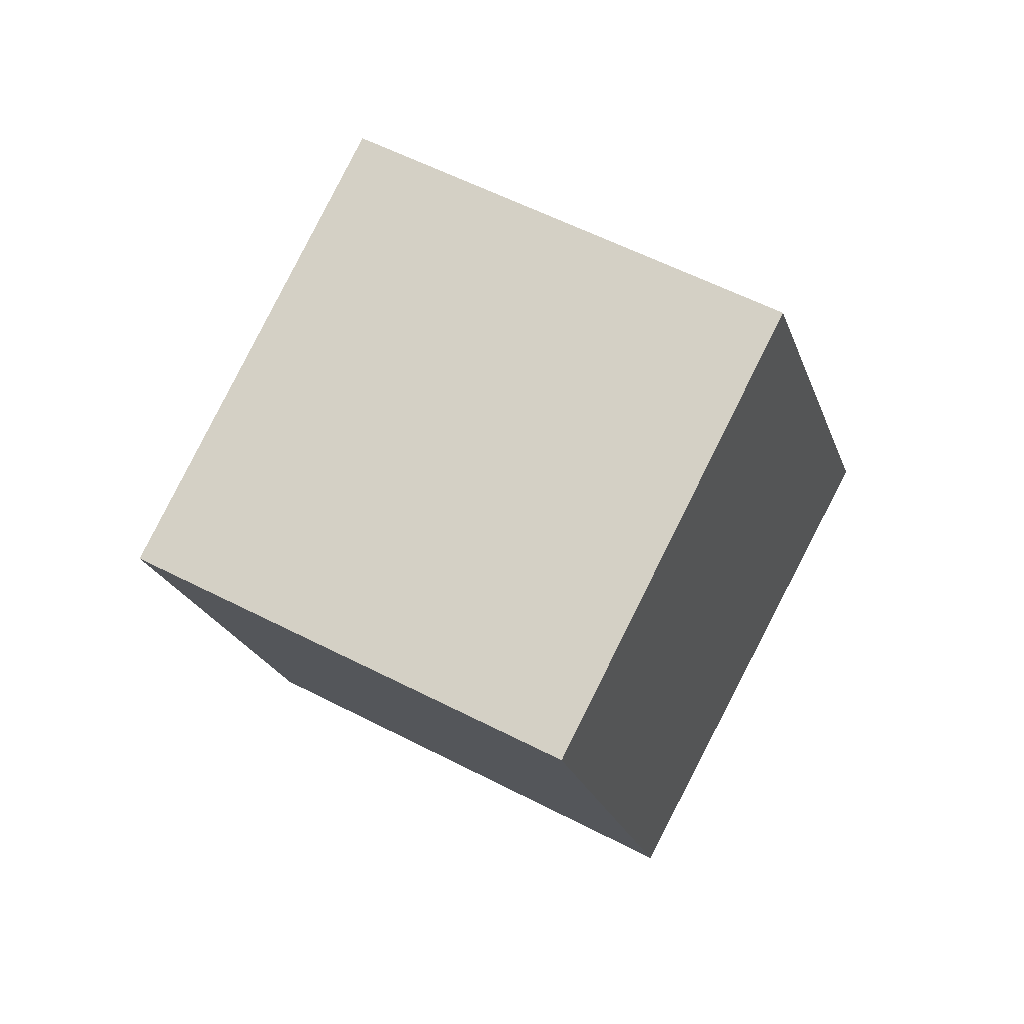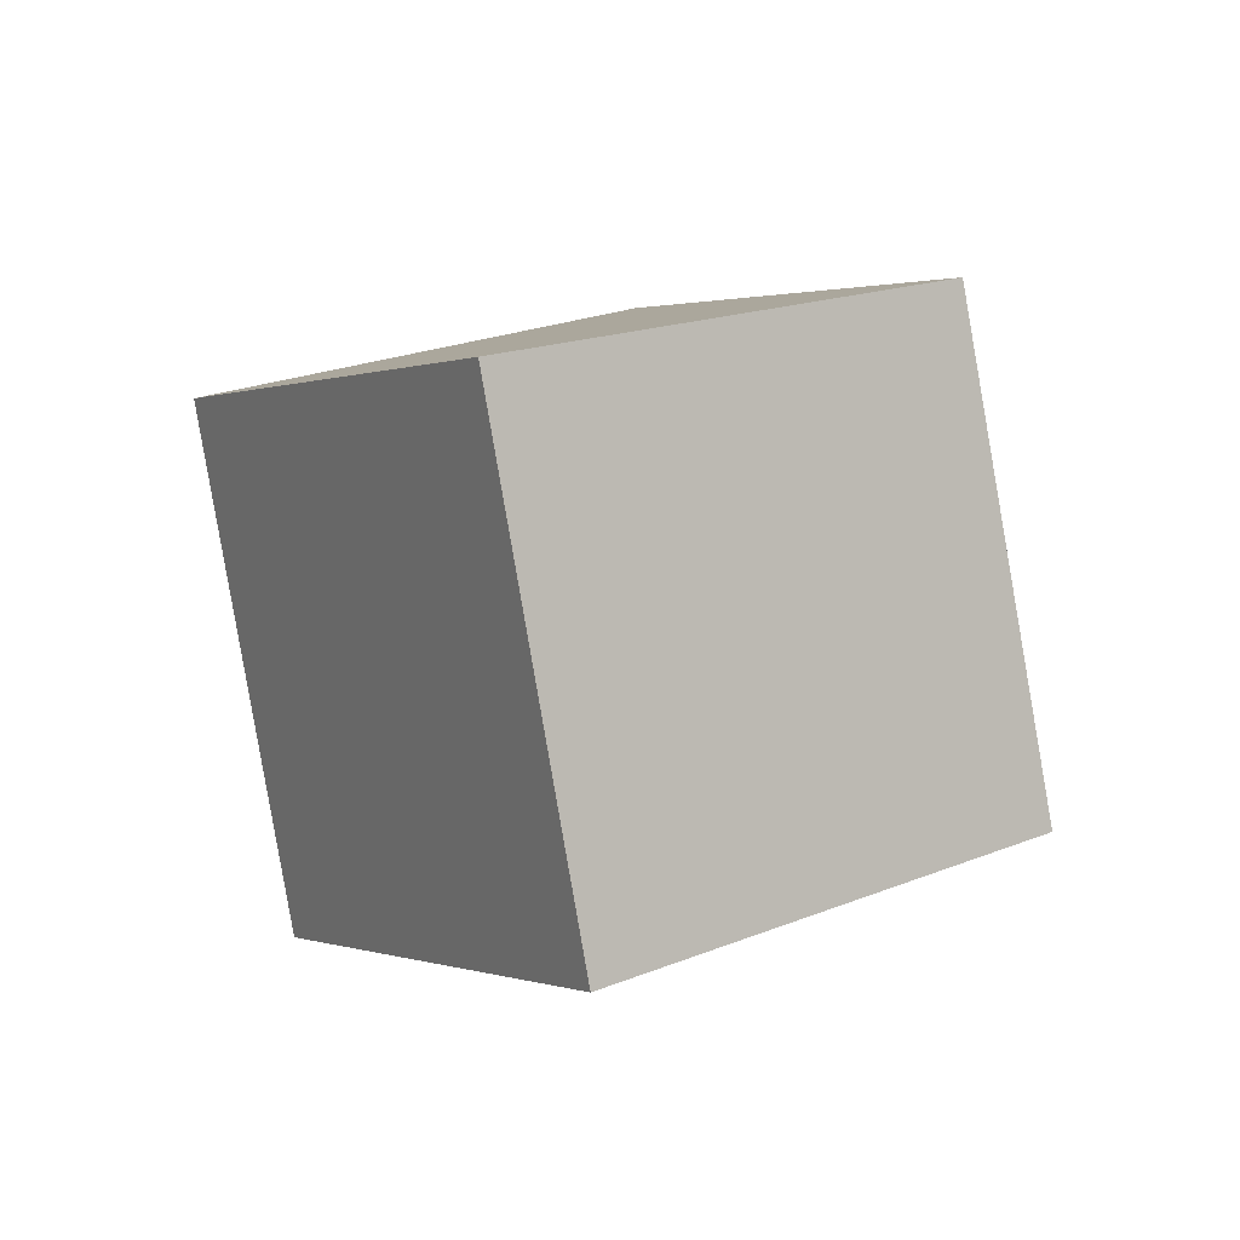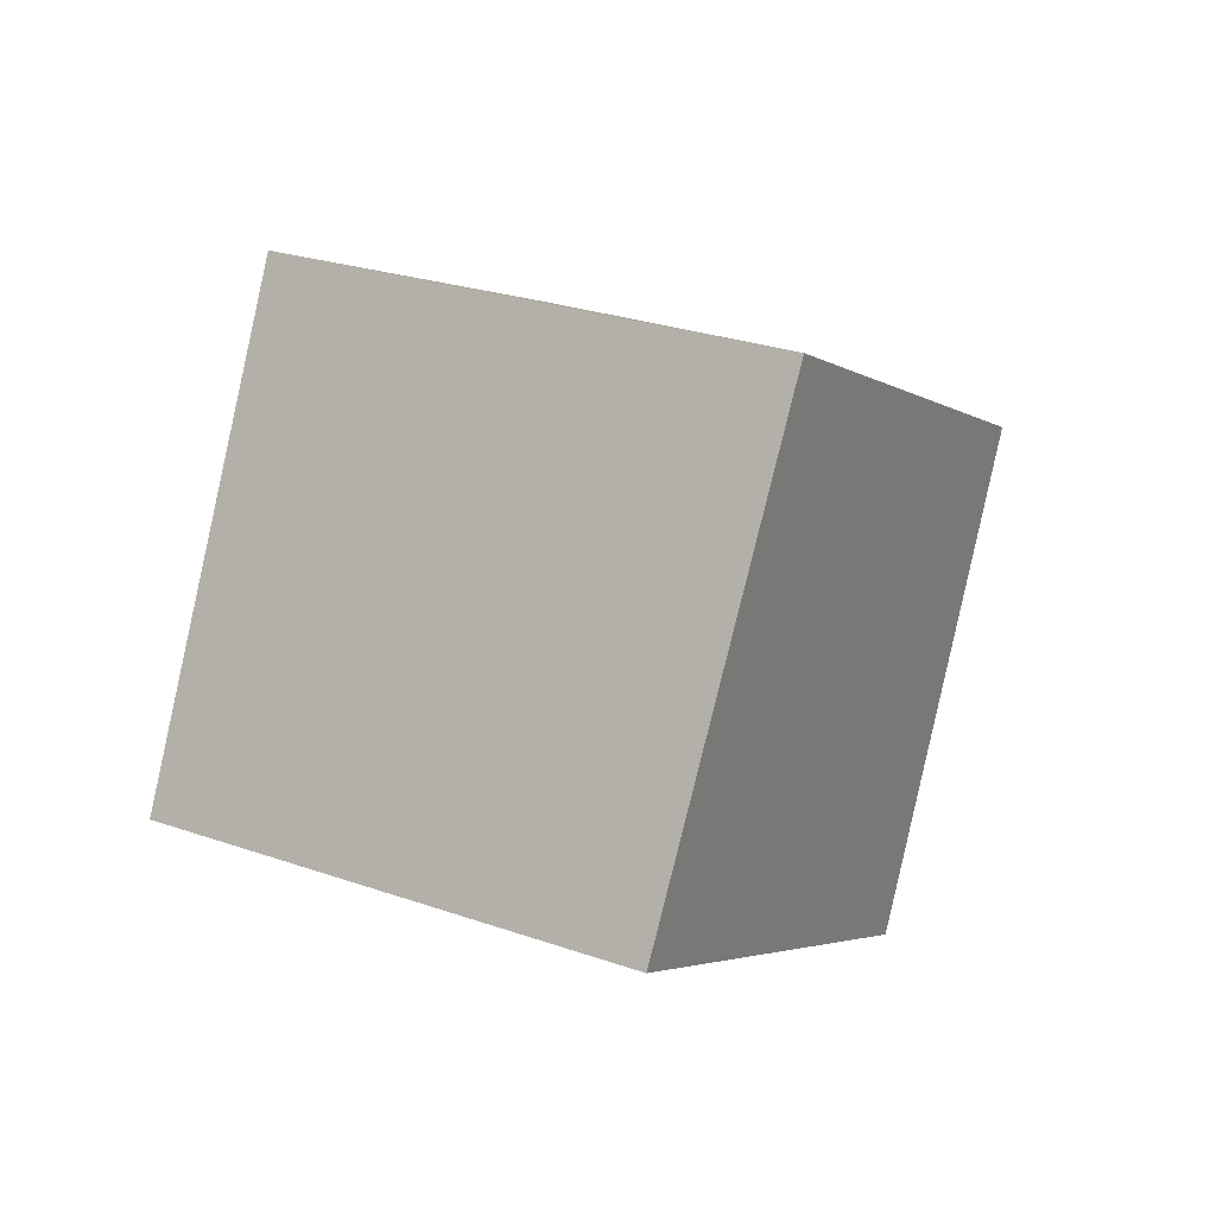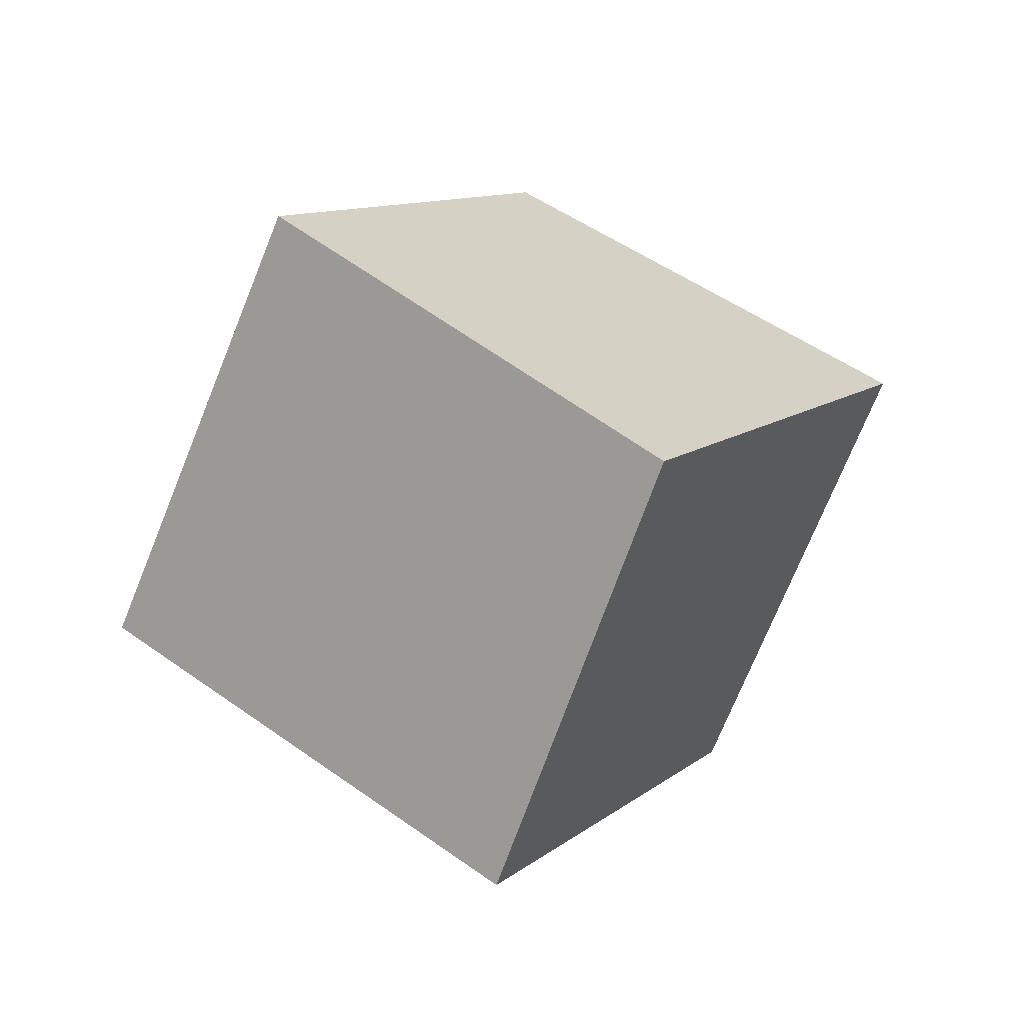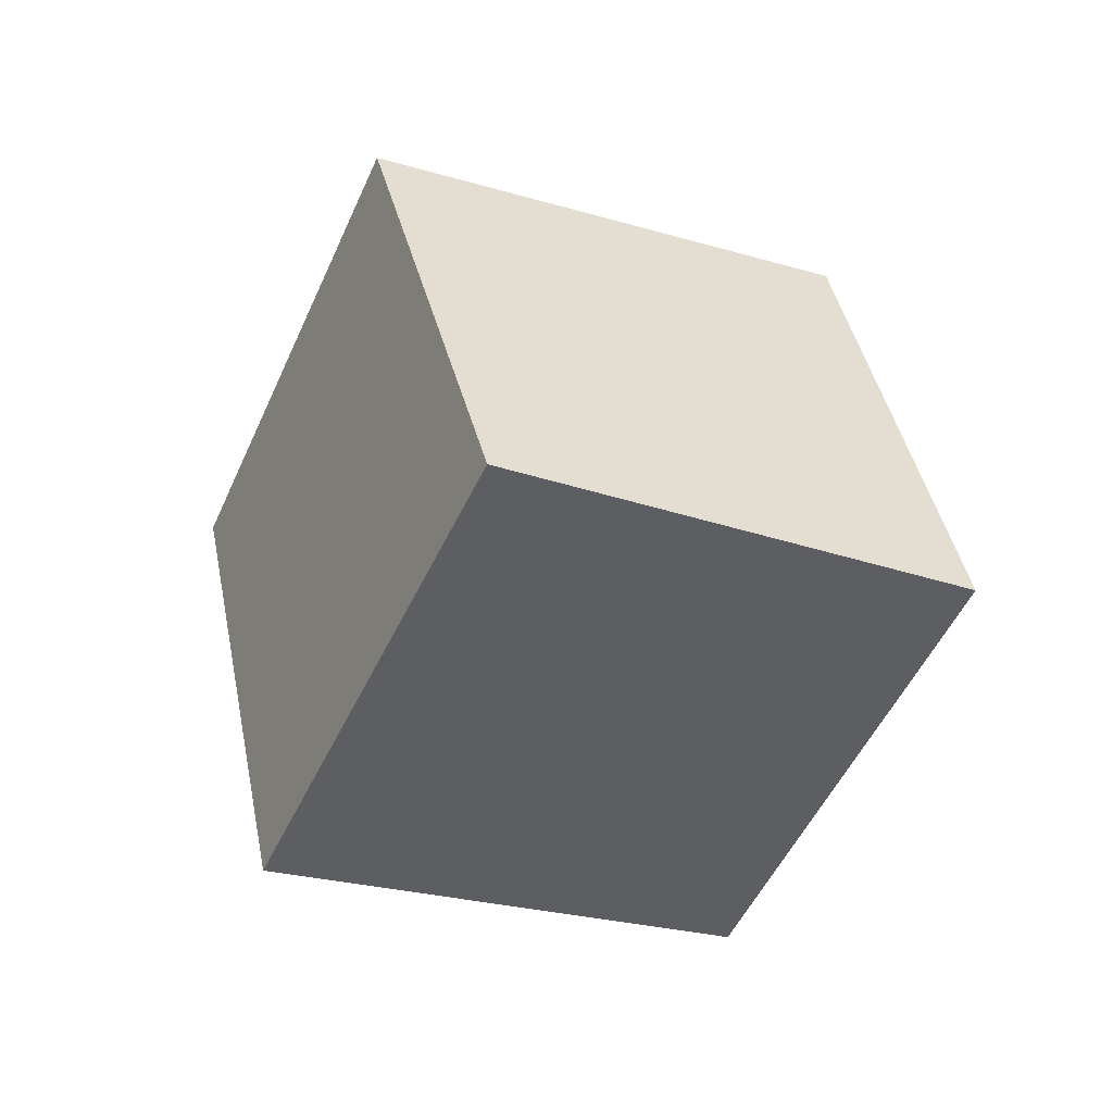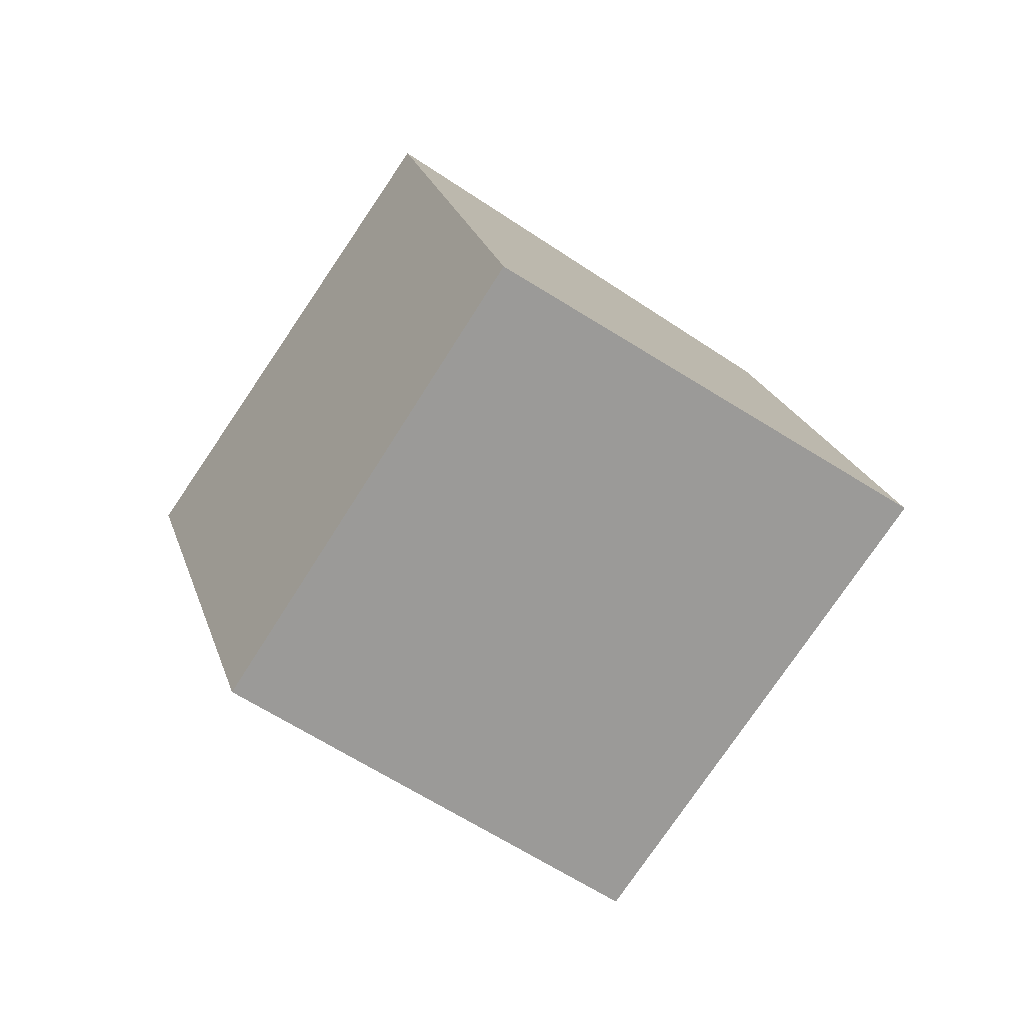
<metadata>
{"format":"obj","ext":"obj","renderer":"f3d","projection":"perspective","resolution":1024,"background":"white","views":[{"elev":37.0,"azim":-21.2,"up":"+Z"},{"elev":-31.0,"azim":-64.1,"up":"+Y"},{"elev":-33.3,"azim":-100.3,"up":"+Y"},{"elev":-59.0,"azim":-161.2,"up":"+Z"},{"elev":69.1,"azim":140.4,"up":"+Y"},{"elev":27.3,"azim":-153.4,"up":"+Z"}]}
</metadata>
<code>
v -32.95 12.52 23.38
v -32.95 12.52 23.38
v -32.95 12.52 23.38
v -32.95 12.52 23.38
v -32.95 12.52 23.38
v -32.95 12.52 23.38
v -32.95 12.52 23.38
v -32.95 12.52 23.38
g pCube1 camera1 flyover hole10
f 1 2 3 4
f 4 3 5 6
f 6 5 7 8
f 8 7 2 1
f 2 7 5 3
f 8 1 4 6

</code>
